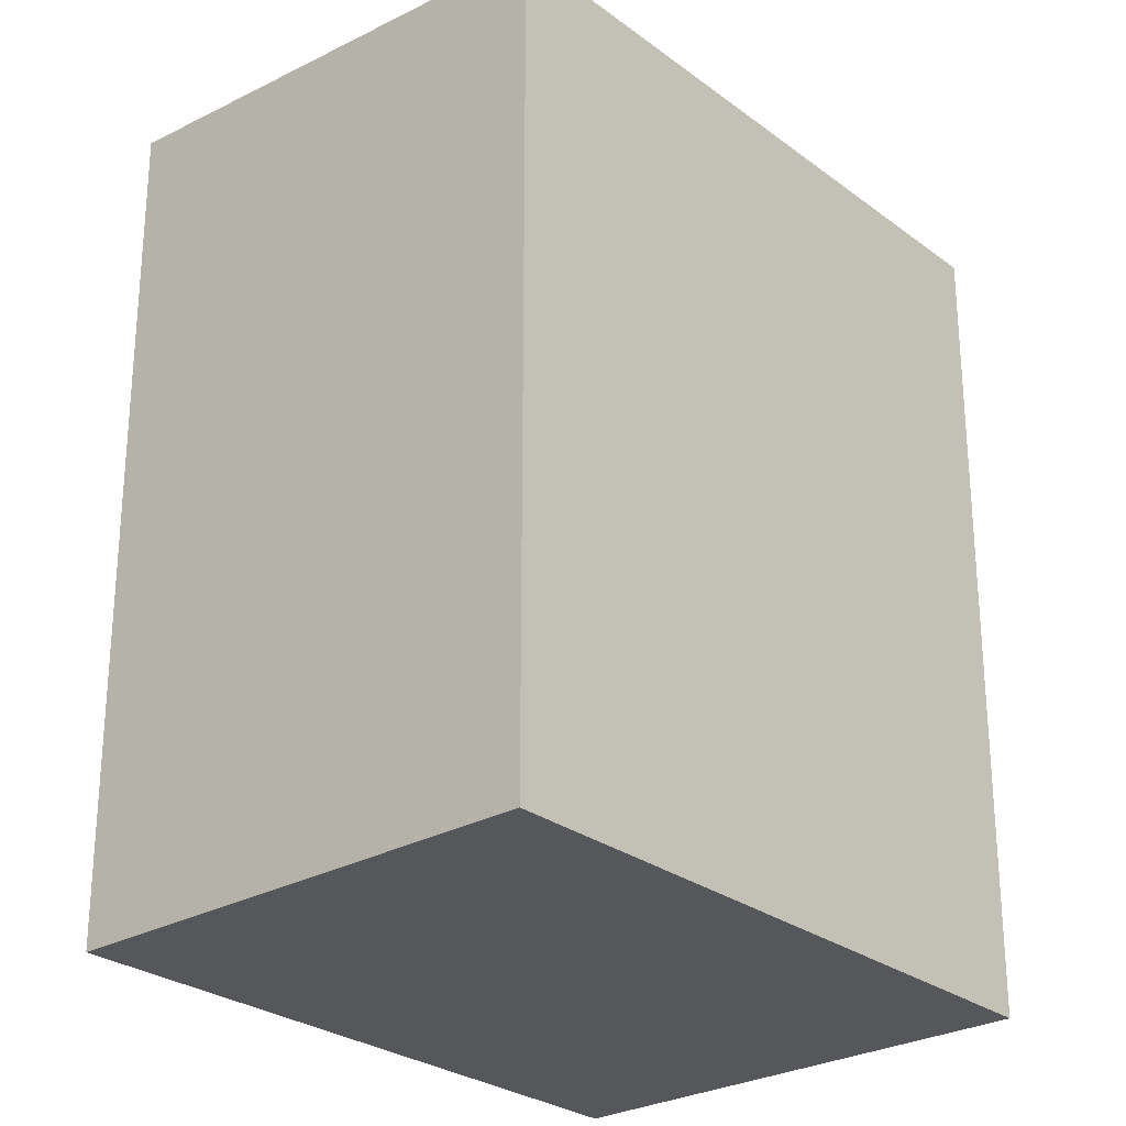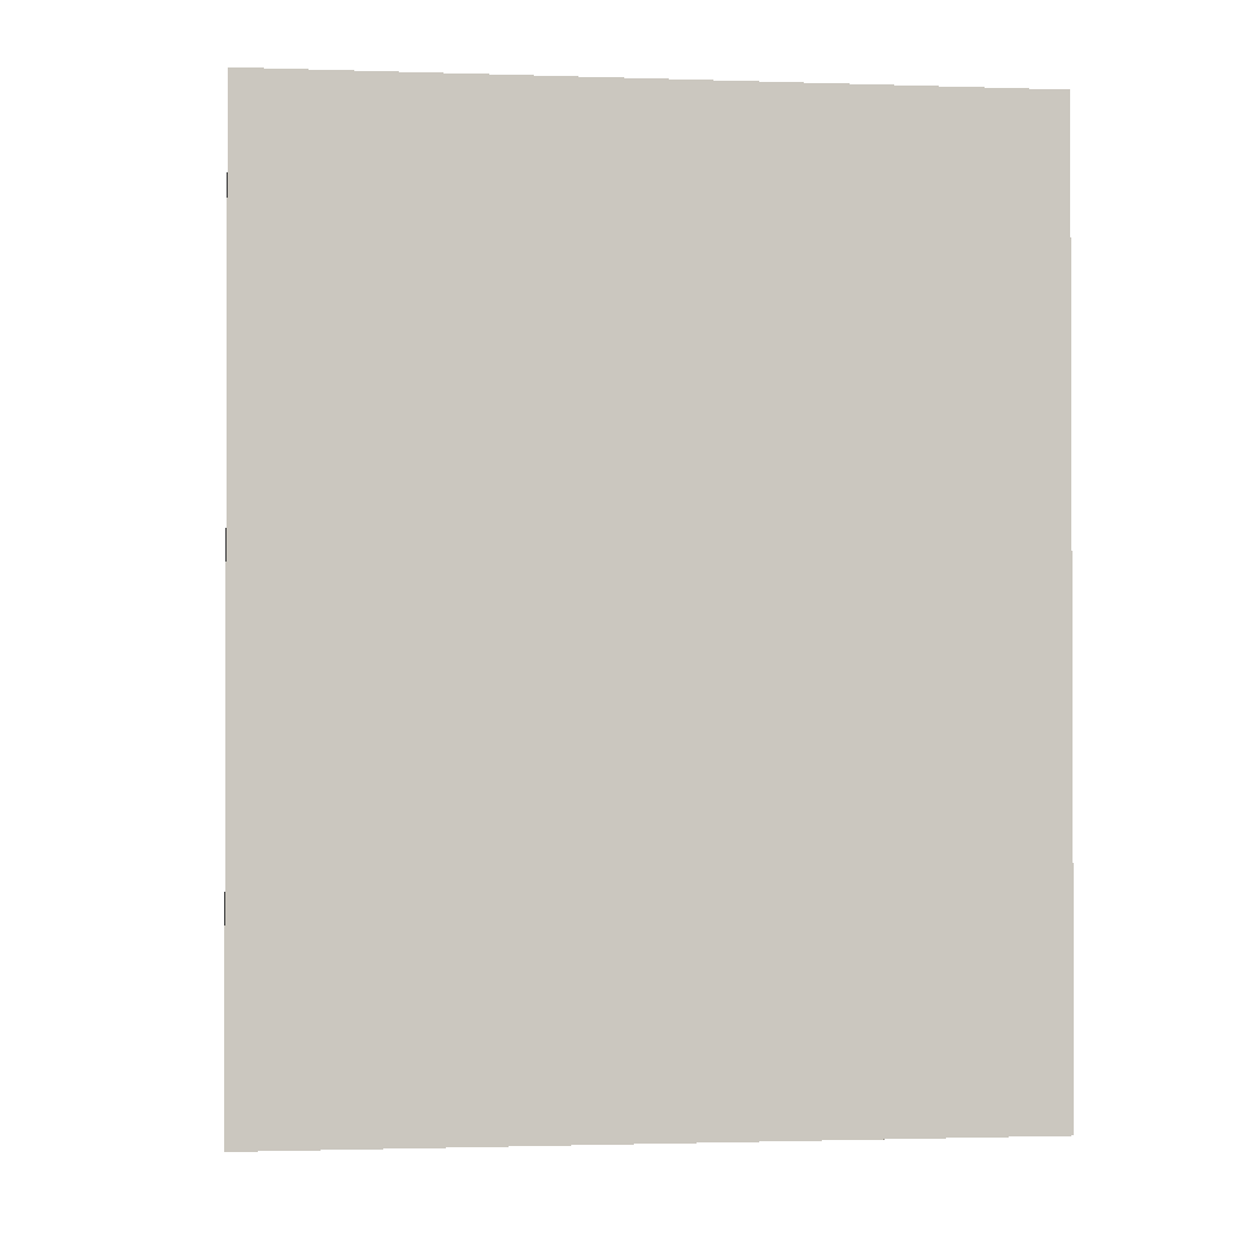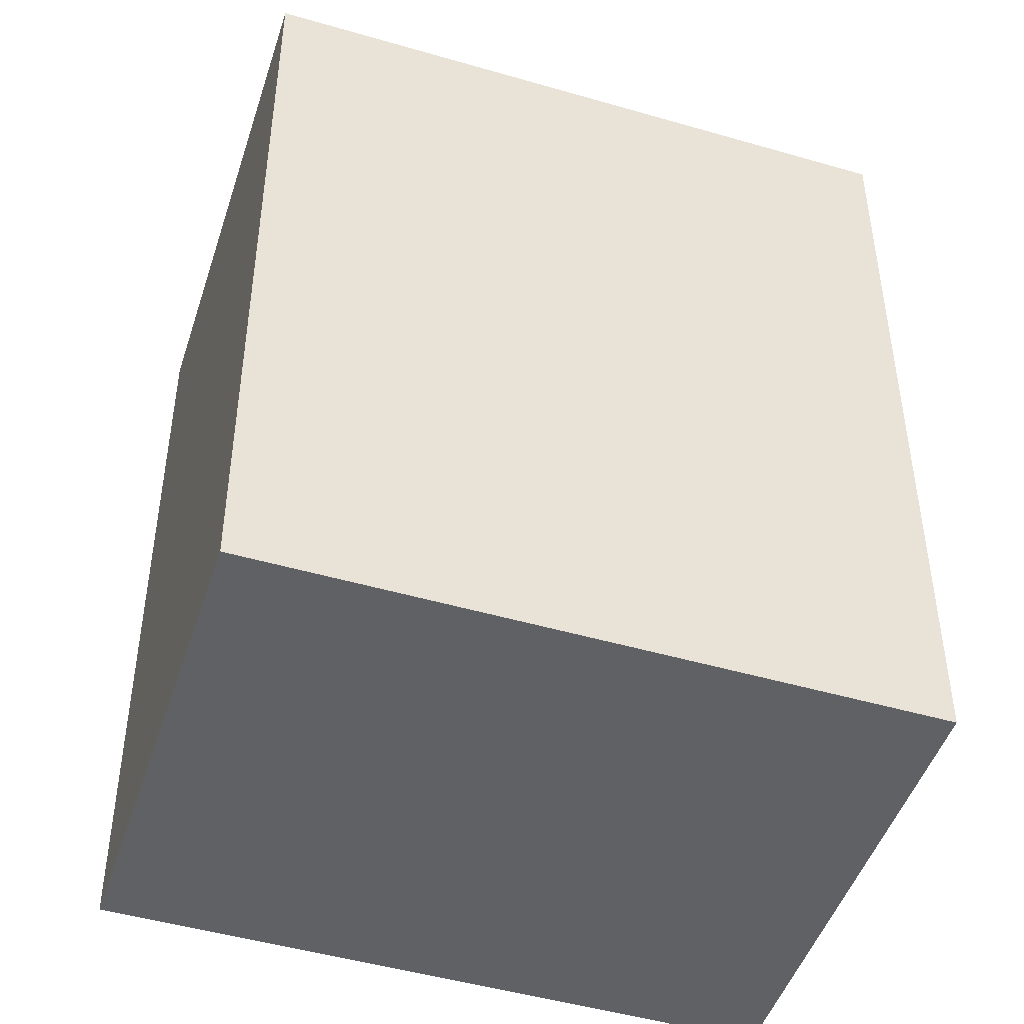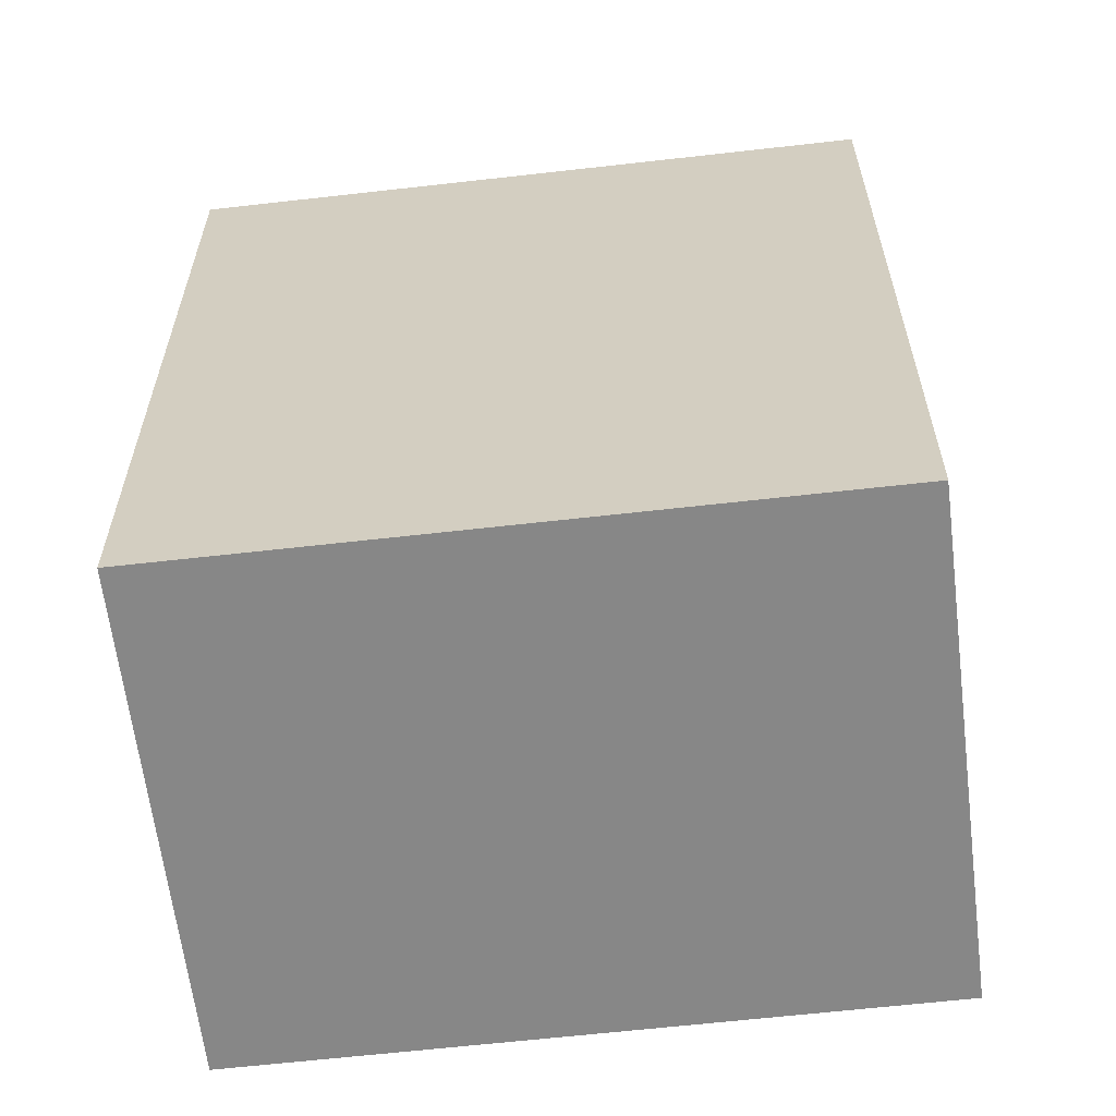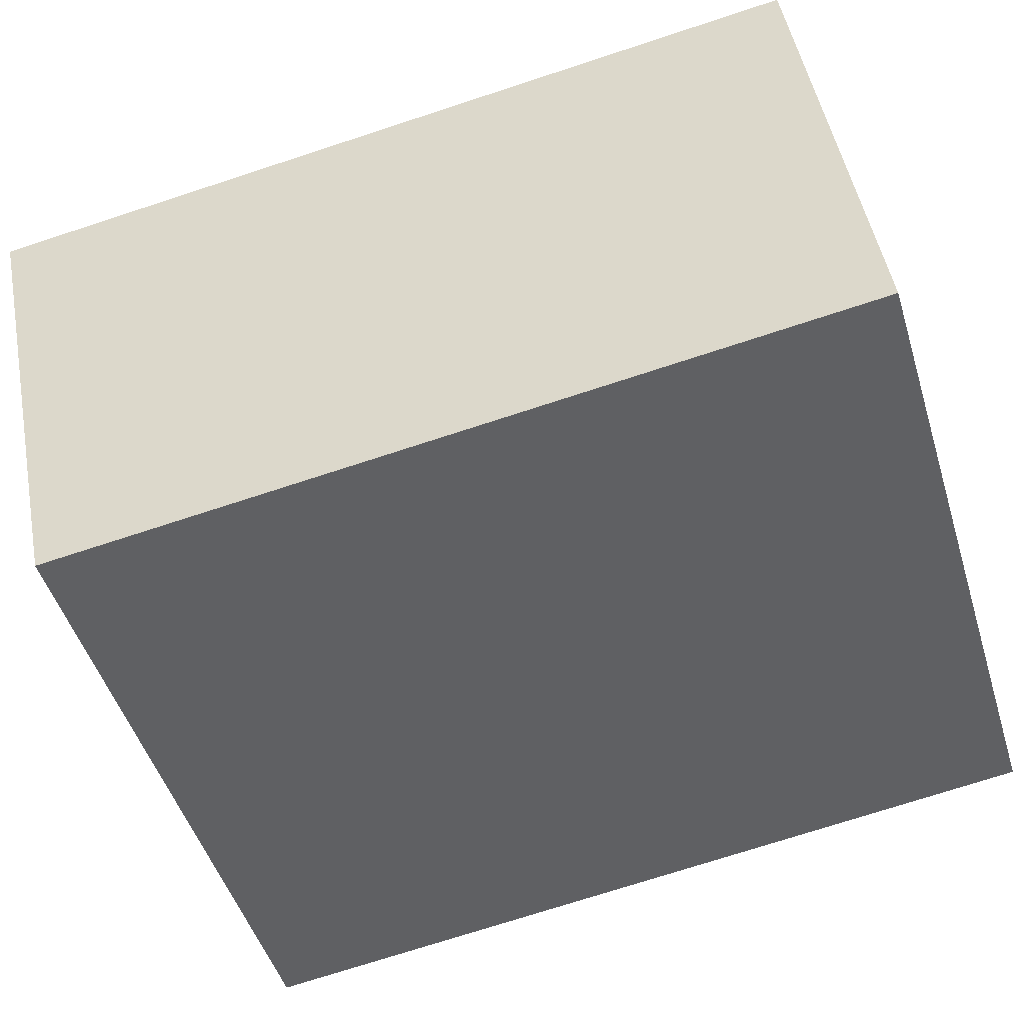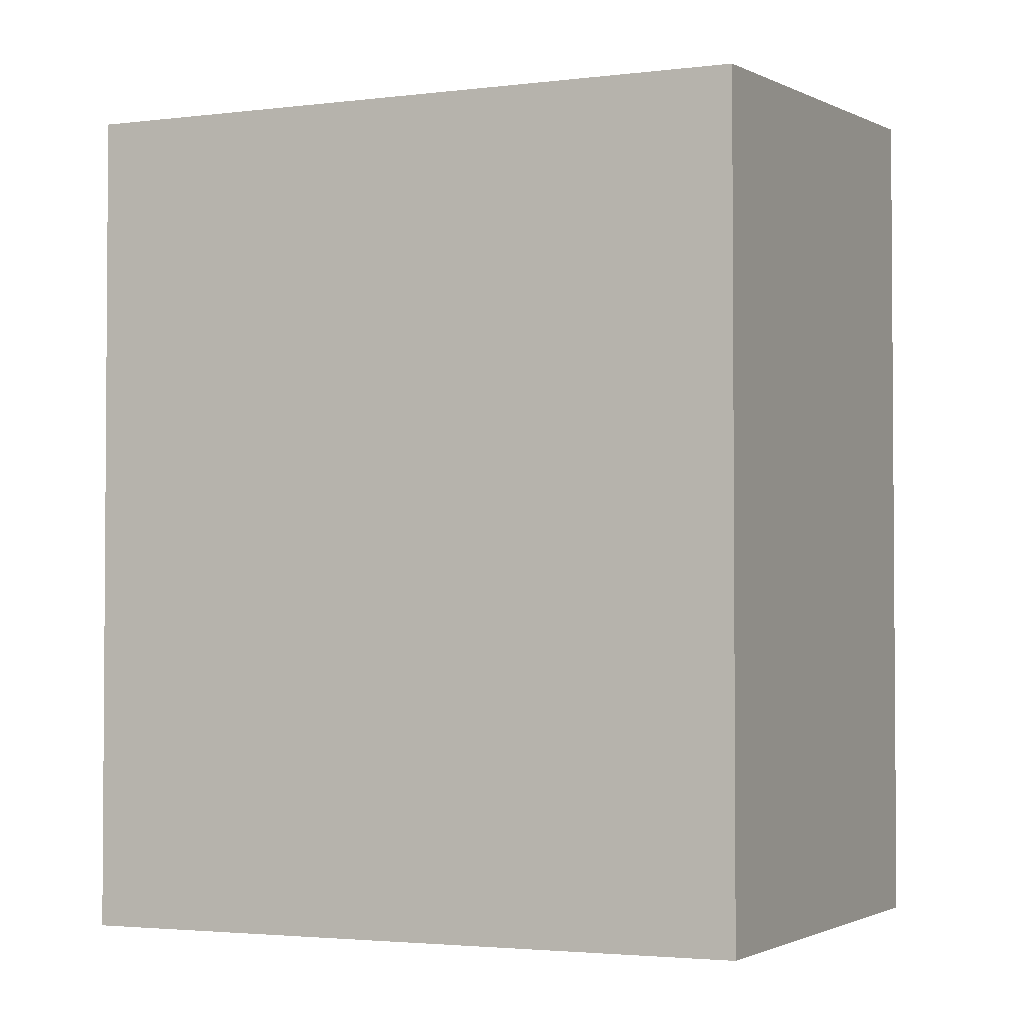
<metadata>
{"format":"obj","ext":"obj","renderer":"f3d","projection":"perspective","resolution":1024,"background":"white","views":[{"elev":-27.0,"azim":105.0,"up":"+Y"},{"elev":-1.5,"azim":-33.4,"up":"+Y"},{"elev":-47.3,"azim":-44.0,"up":"+Y"},{"elev":-62.6,"azim":160.8,"up":"+Y"},{"elev":-73.0,"azim":-71.9,"up":"+Z"},{"elev":-2.7,"azim":178.9,"up":"+Y"}]}
</metadata>
<code>
v  15.95 -4.718e-16 7.706
v  0.0004713 22.08 -0.0006998
v  0 0 0
v  15.95 22.08 7.705
v  5.784 7.202e-16 -11.76
v  5.785 21.33 -11.76
v  21.73 2.483e-16 -4.055
v  21.73 21.33 -4.056
g defaultobject
f 1 2 3
f 2 1 4
f 2 5 3
f 5 2 6
f 6 7 5
f 7 6 8
f 7 4 1
f 4 7 8
f 5 1 3
f 1 5 7
f 6 4 8
f 4 6 2

</code>
